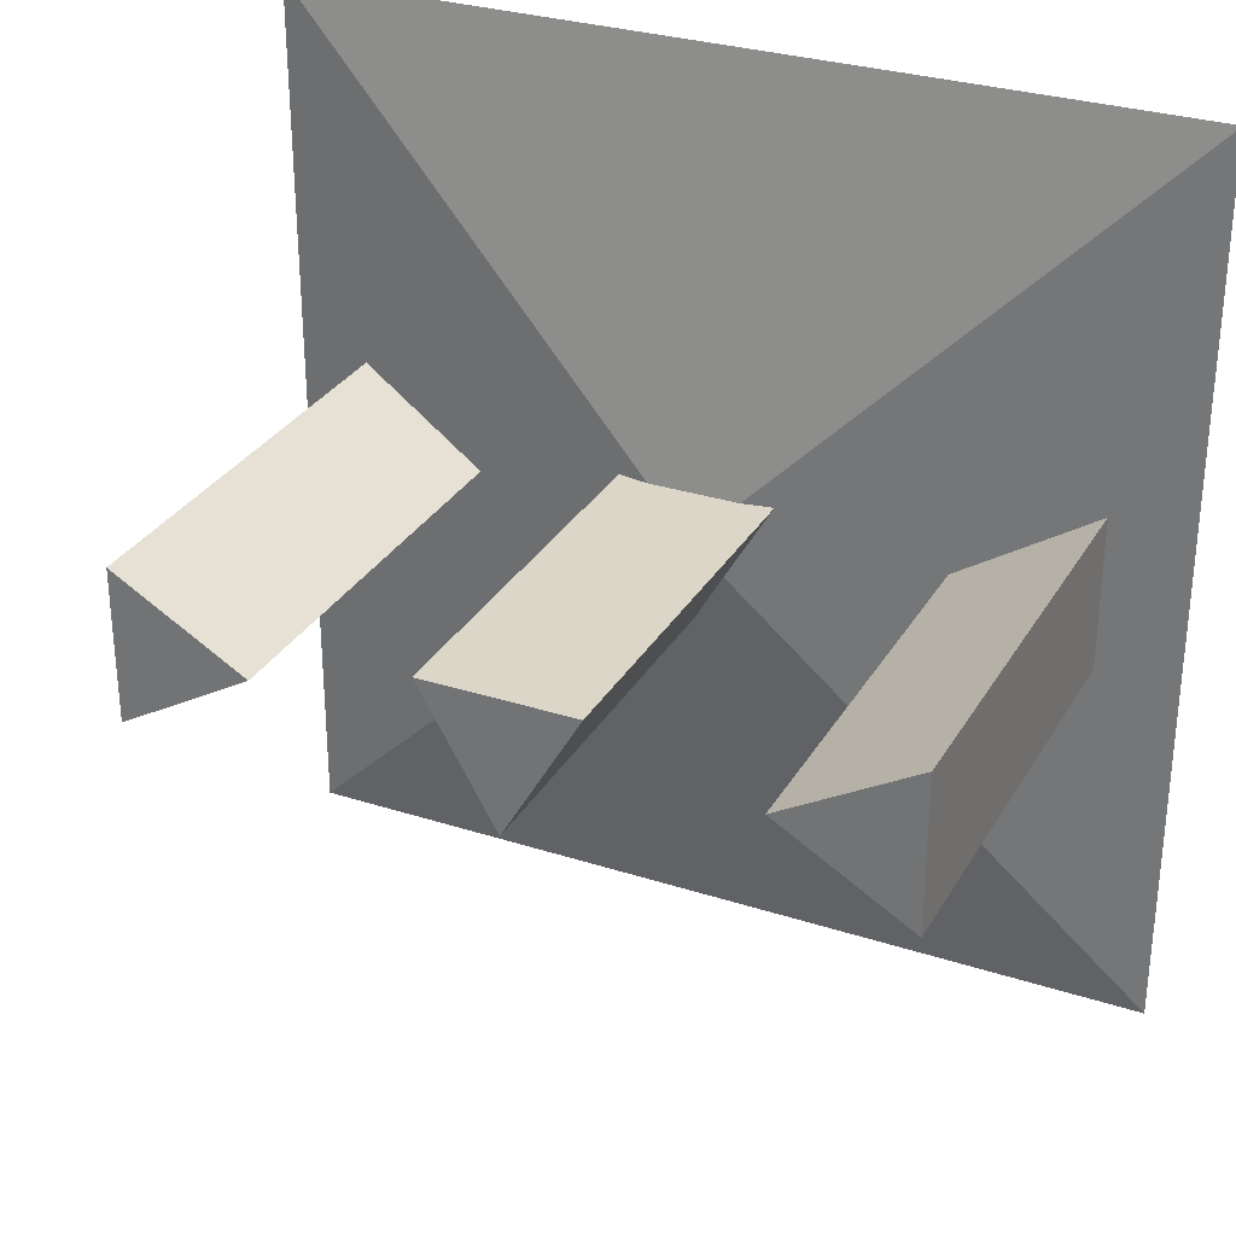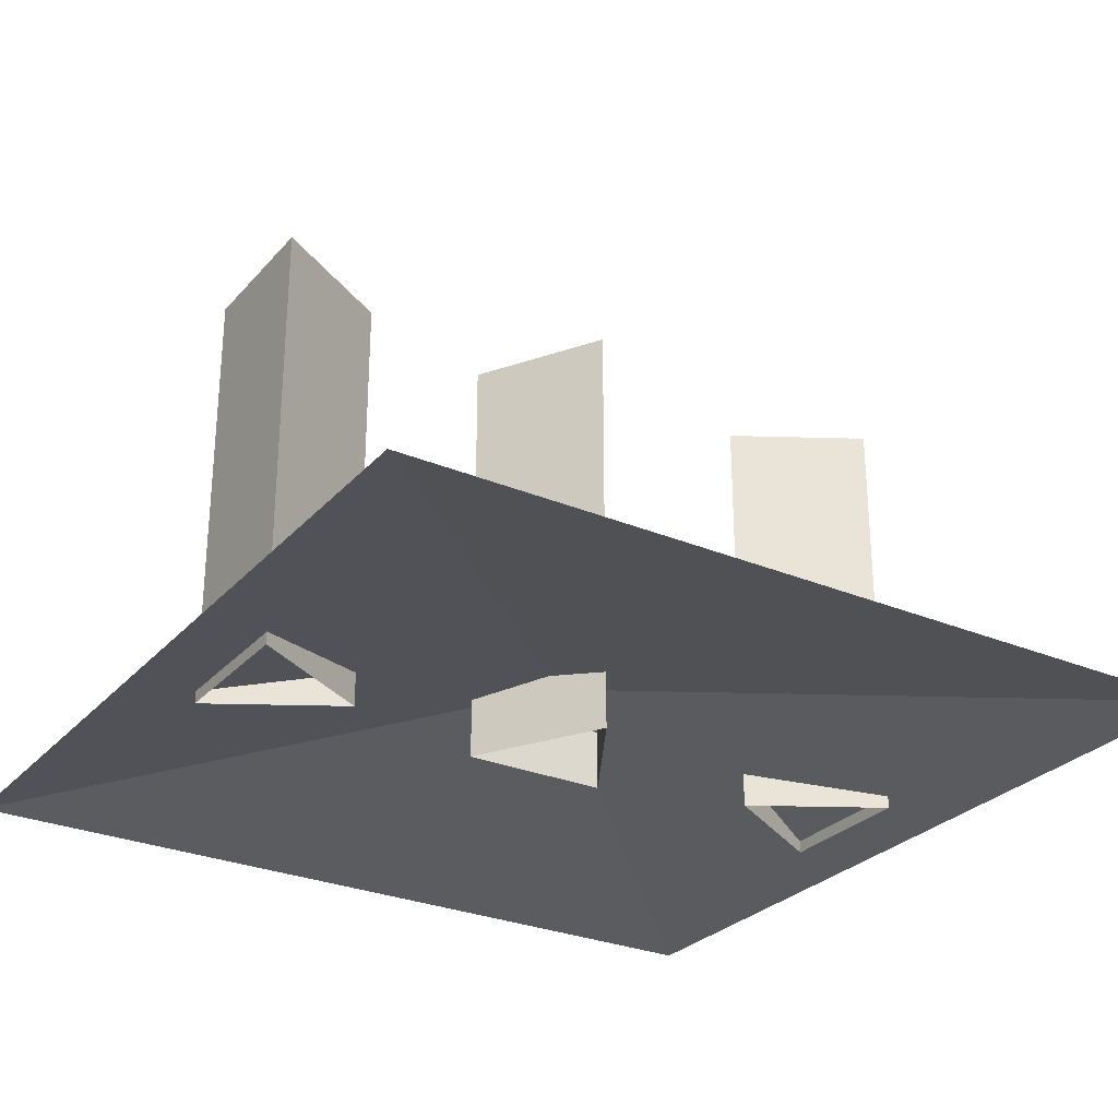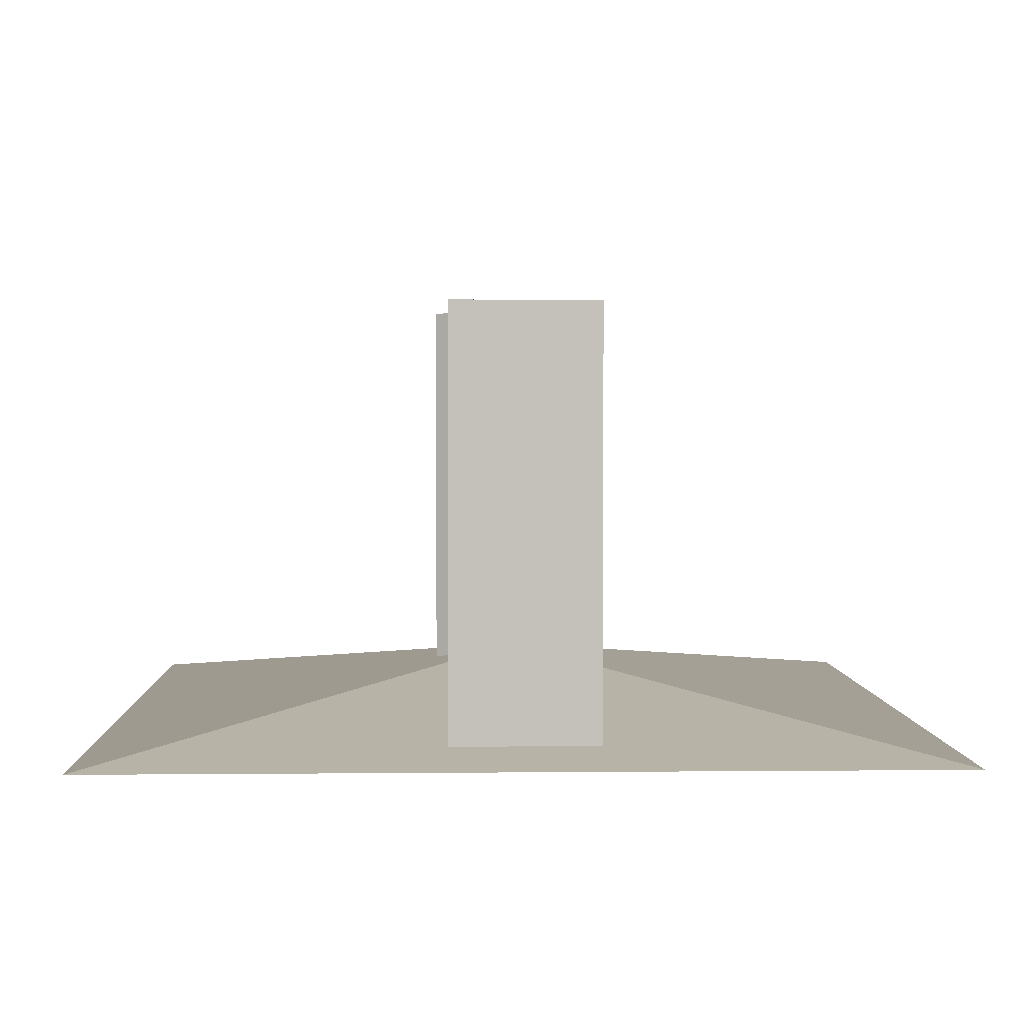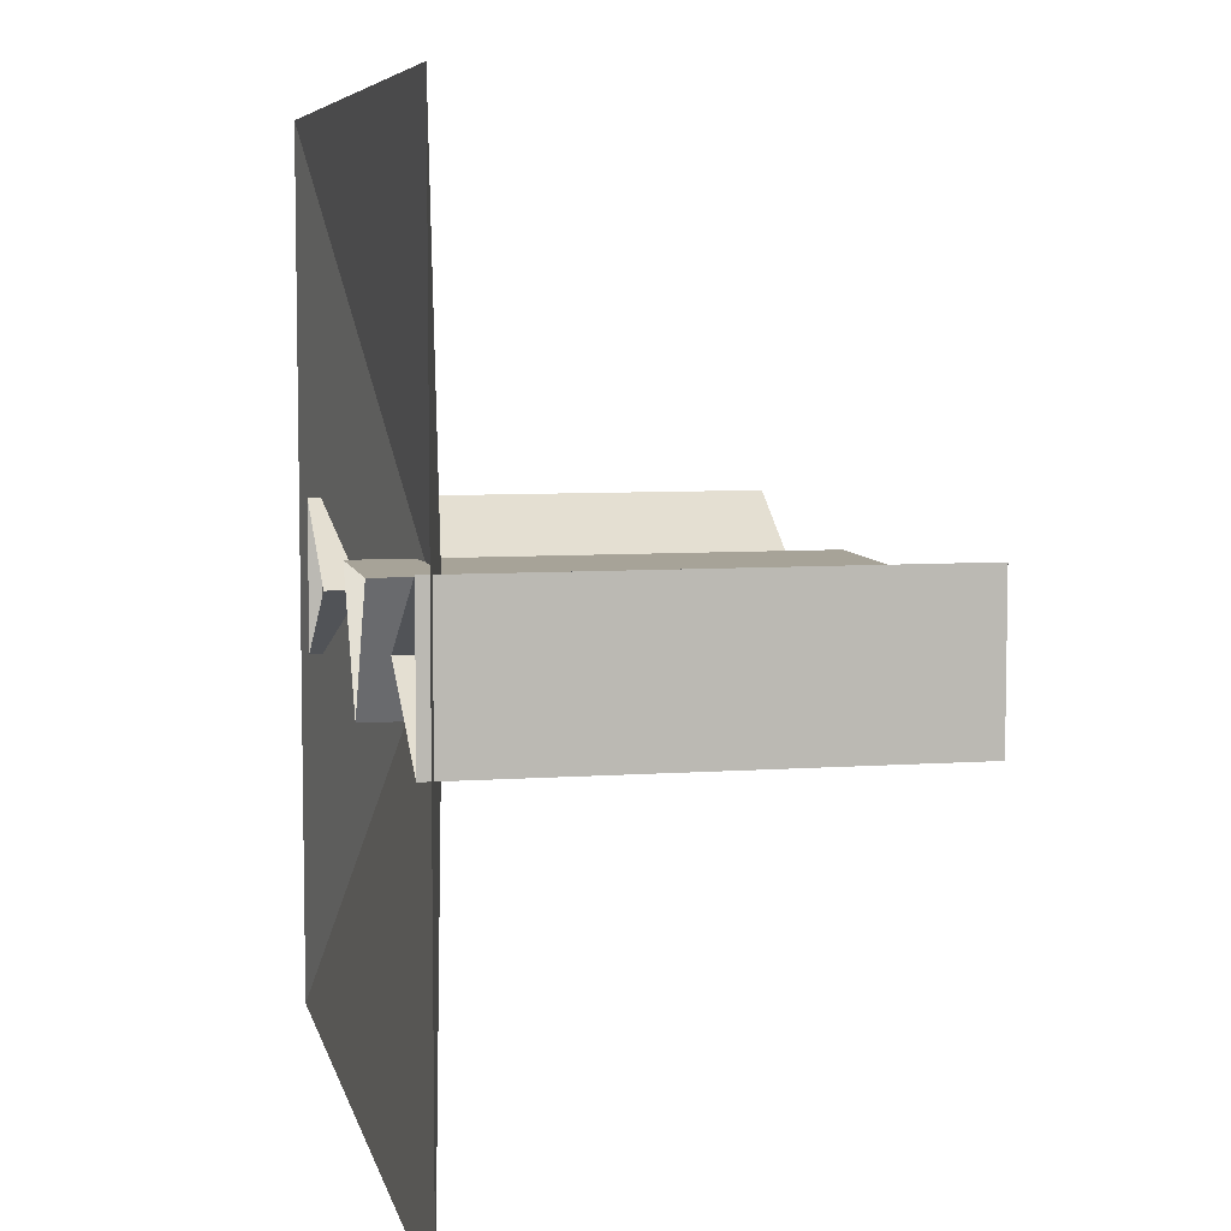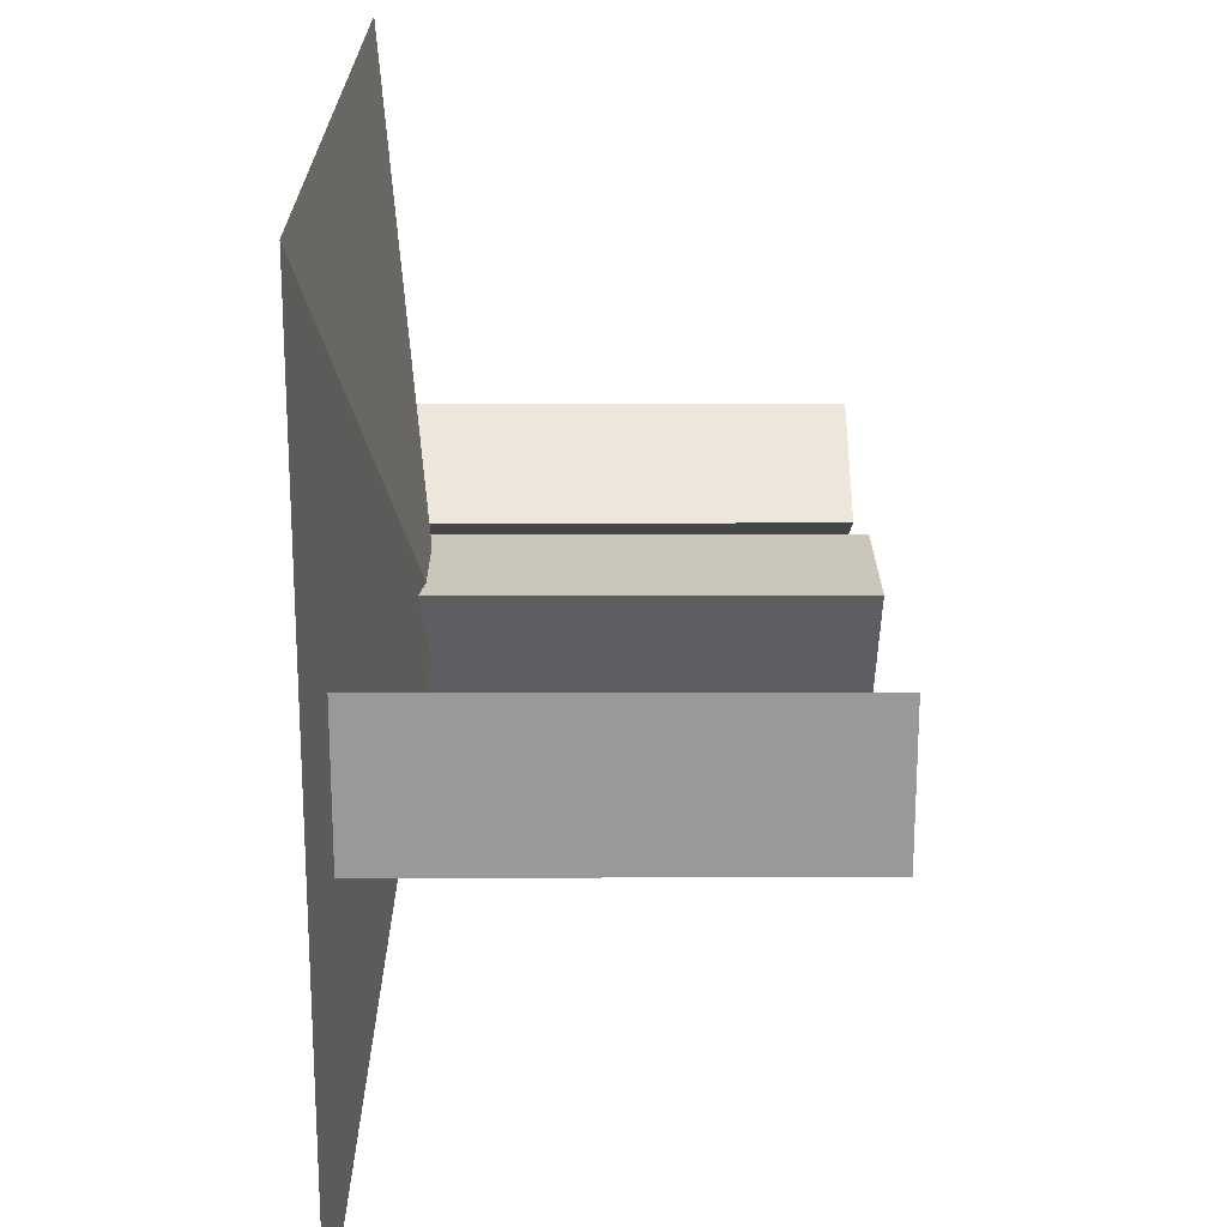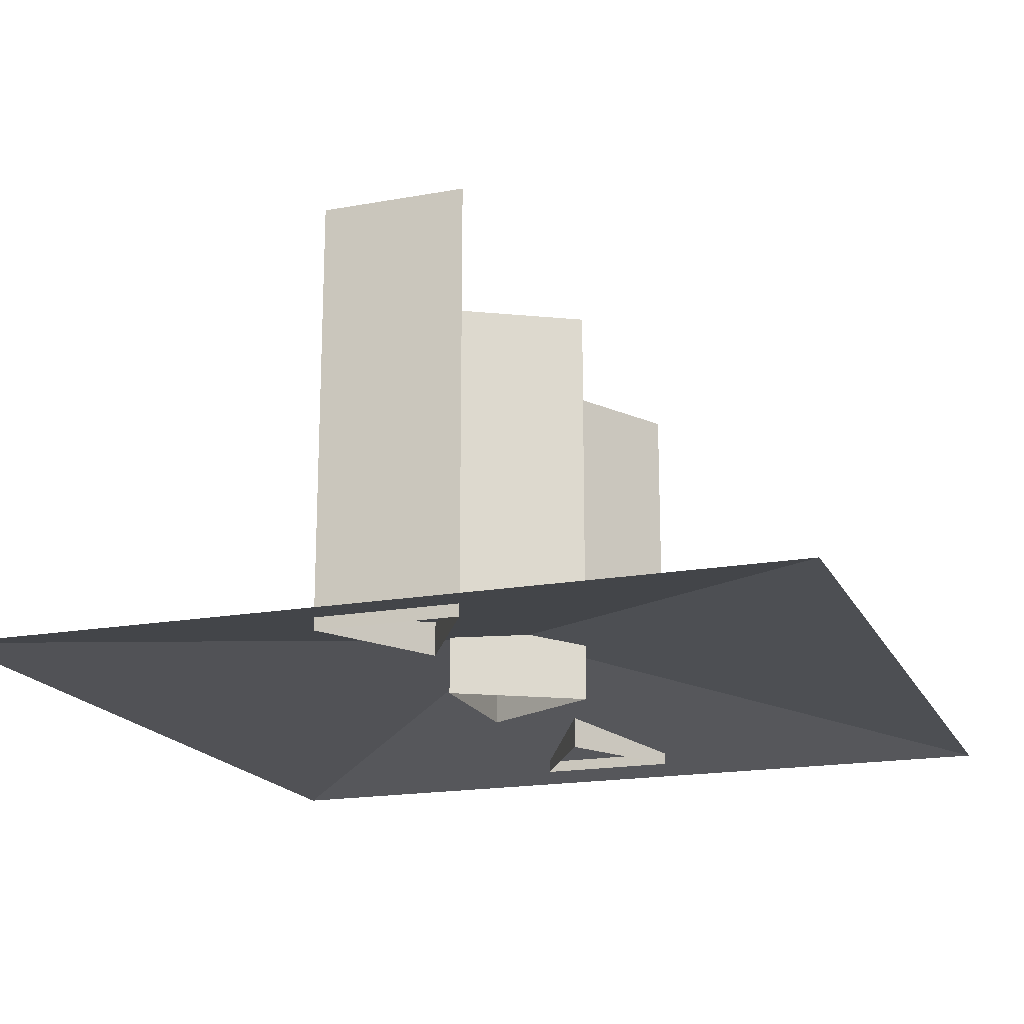
<metadata>
{"format":"obj","ext":"obj","renderer":"f3d","projection":"perspective","resolution":1024,"background":"white","views":[{"elev":30.2,"azim":-154.8,"up":"+Z"},{"elev":-28.1,"azim":147.5,"up":"+Y"},{"elev":2.9,"azim":-91.9,"up":"+Y"},{"elev":6.8,"azim":78.0,"up":"+Z"},{"elev":21.1,"azim":89.8,"up":"+Z"},{"elev":-18.2,"azim":109.4,"up":"+Y"}]}
</metadata>
<code>
o Base.002
v -0.875 0 0.875
v 0.875 0 0.875
v -0.875 0 -0.875
v 0.875 0 -0.875
v 0 0.15 0
f 2 5 1
f 4 5 2
f 3 5 4
f 3 1 5
o Panzersperre
v -0.4615 0 0.002769
v -0.4615 0.9 0.002769
v -0.724 0 0.1543
v -0.724 0.9 0.1543
v -0.724 0 -0.1488
v -0.724 0.9 -0.1488
v -2e-06 0 -0.1722
v -2e-06 0.9 -0.1722
v 0.1516 0 0.09027
v 0.1516 0.9 0.09027
v -0.1516 0 0.09027
v -0.1516 0.9 0.09027
v 0.4615 0 0.002768
v 0.4615 0.9 0.002768
v 0.724 0 -0.1488
v 0.724 0.9 -0.1488
v 0.724 0 0.1543
v 0.724 0.9 0.1543
f 6 7 9 8
f 8 9 11 10
f 9 7 11
f 10 11 7 6
f 12 13 15 14
f 14 15 17 16
f 15 13 17
f 16 17 13 12
f 18 19 21 20
f 20 21 23 22
f 21 19 23
f 22 23 19 18

</code>
